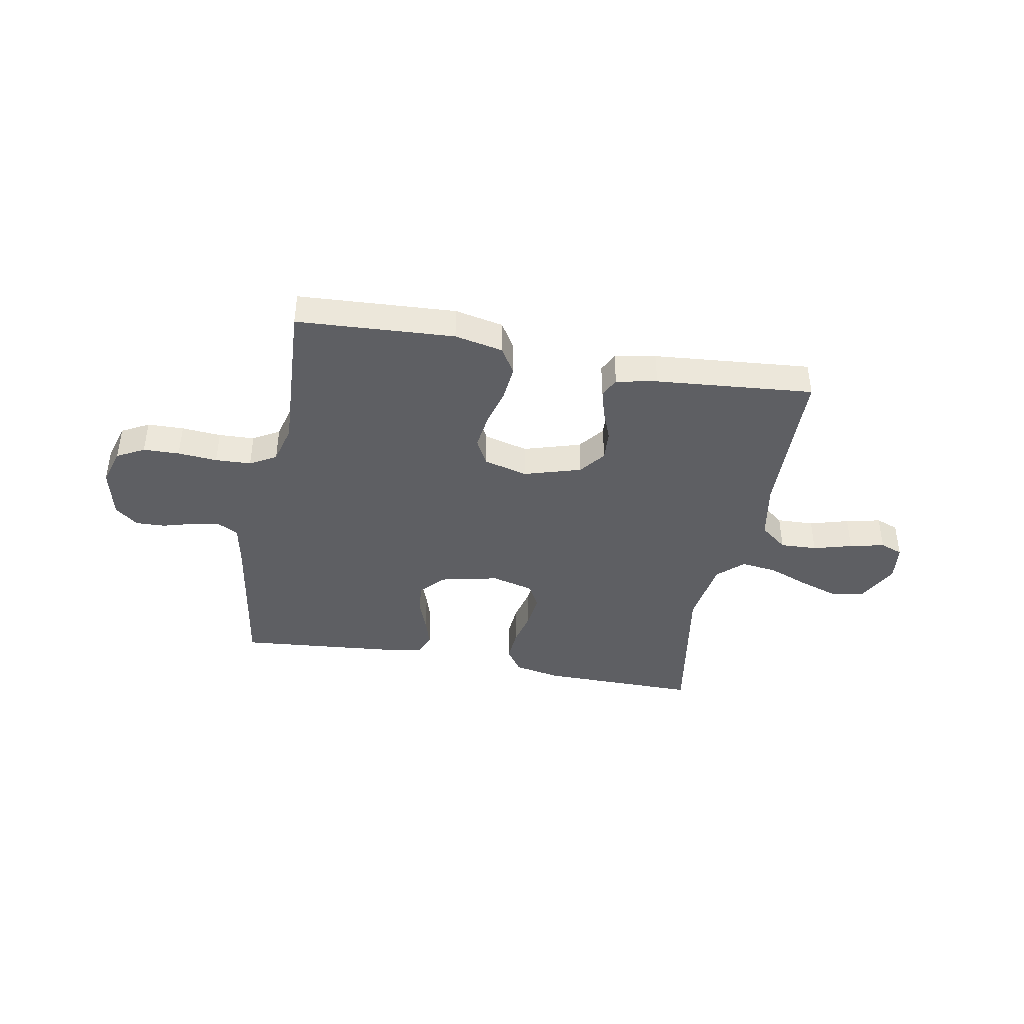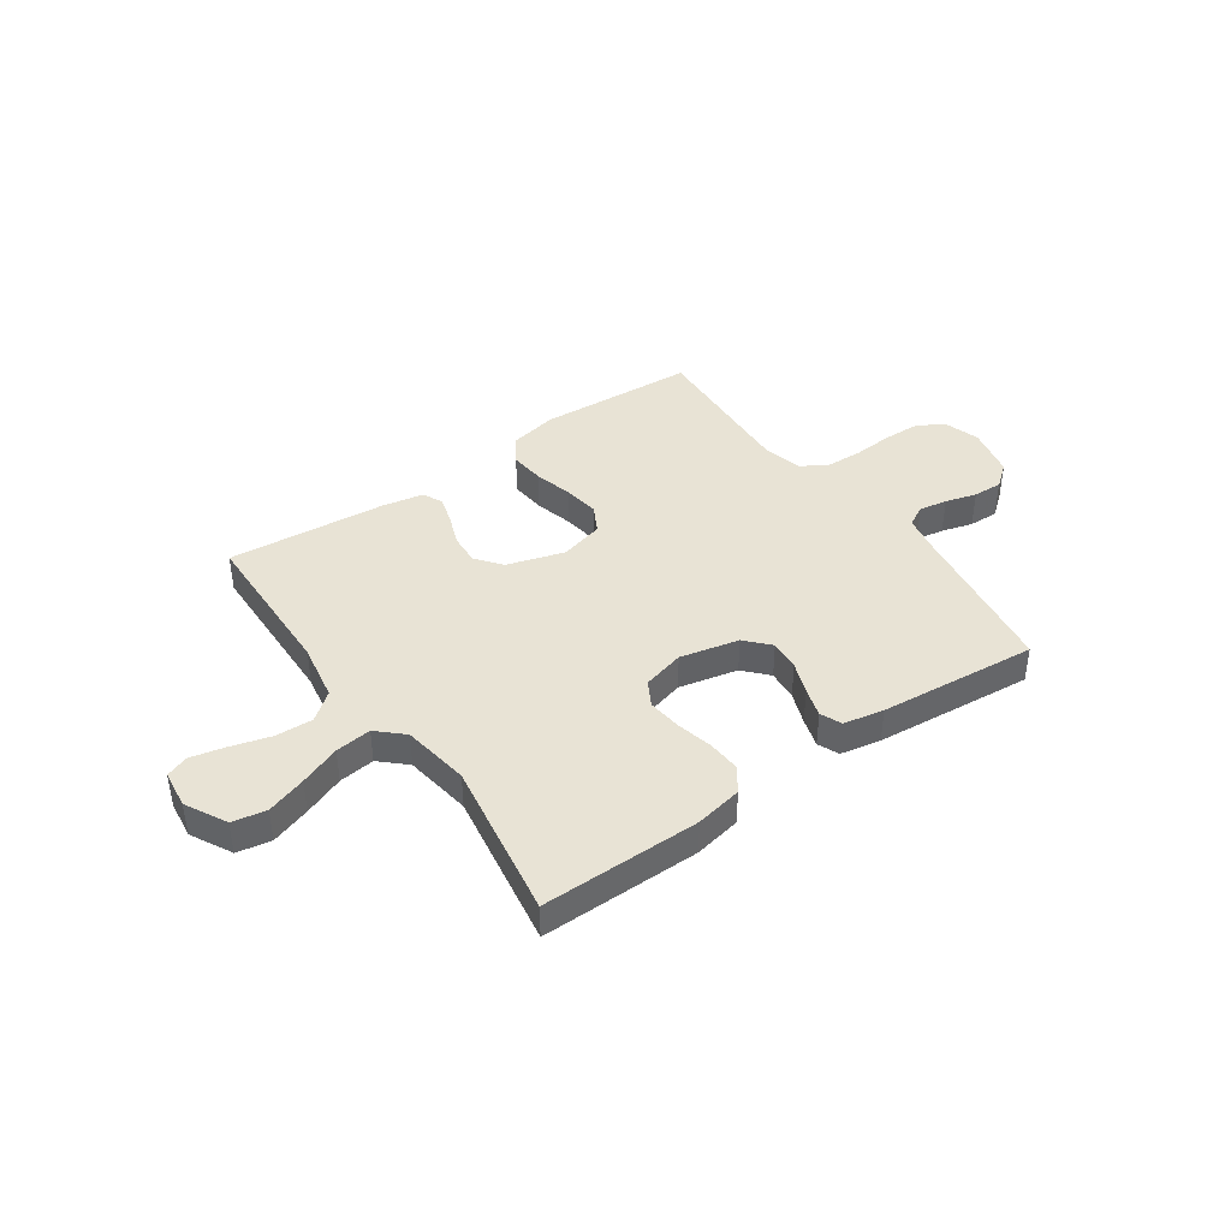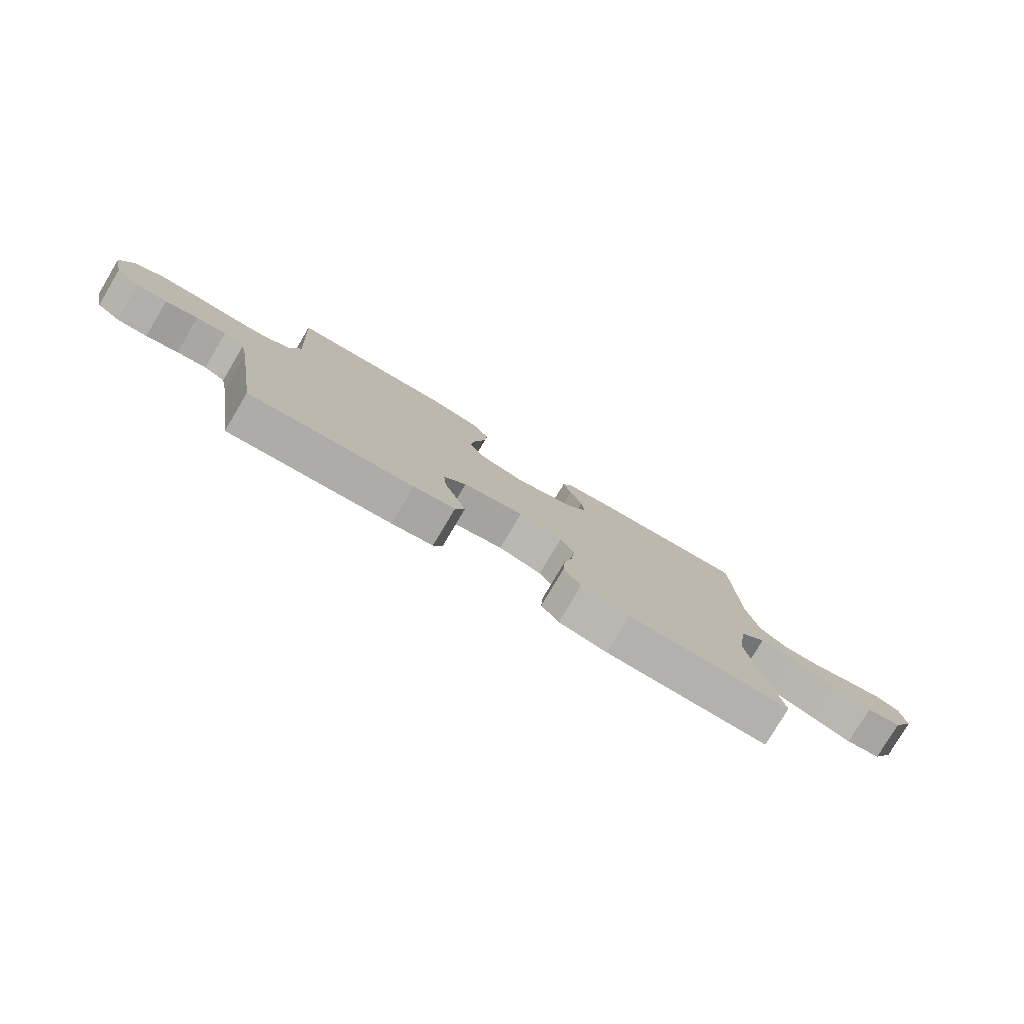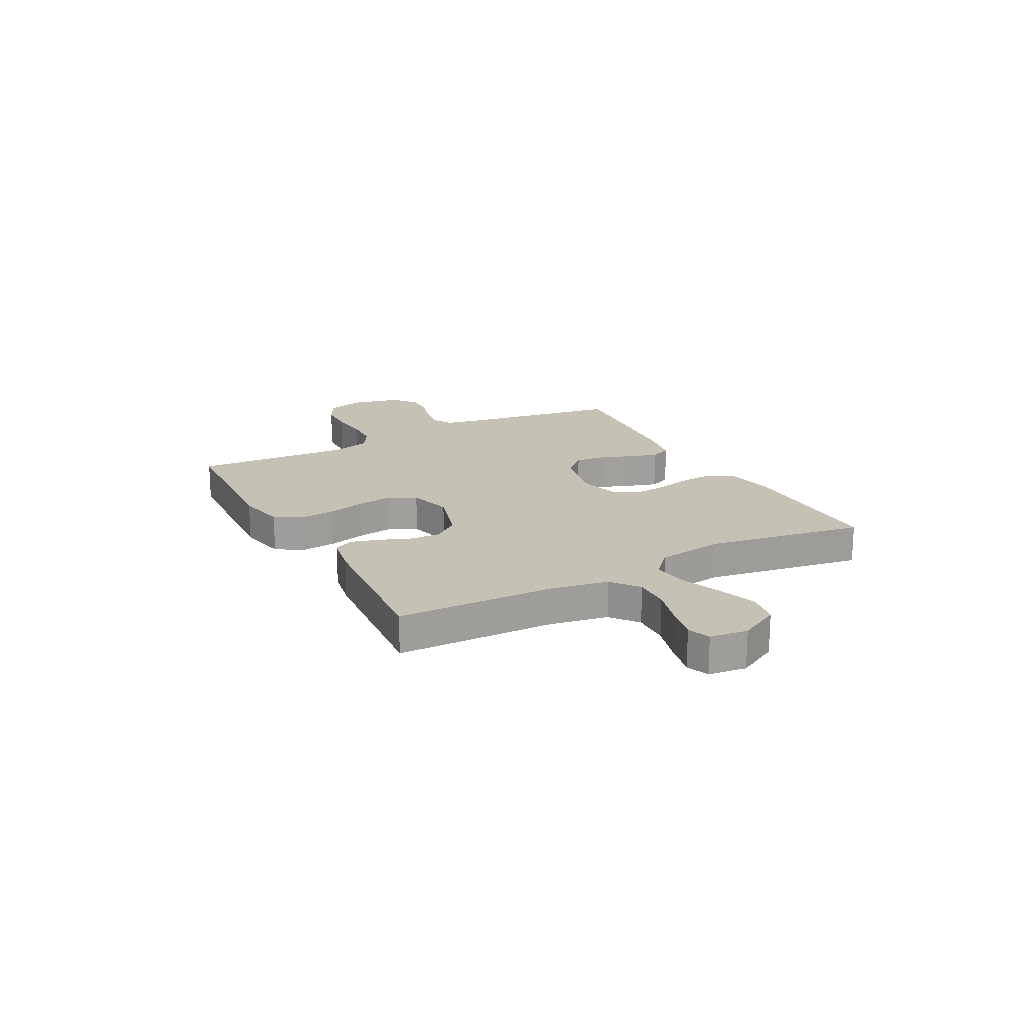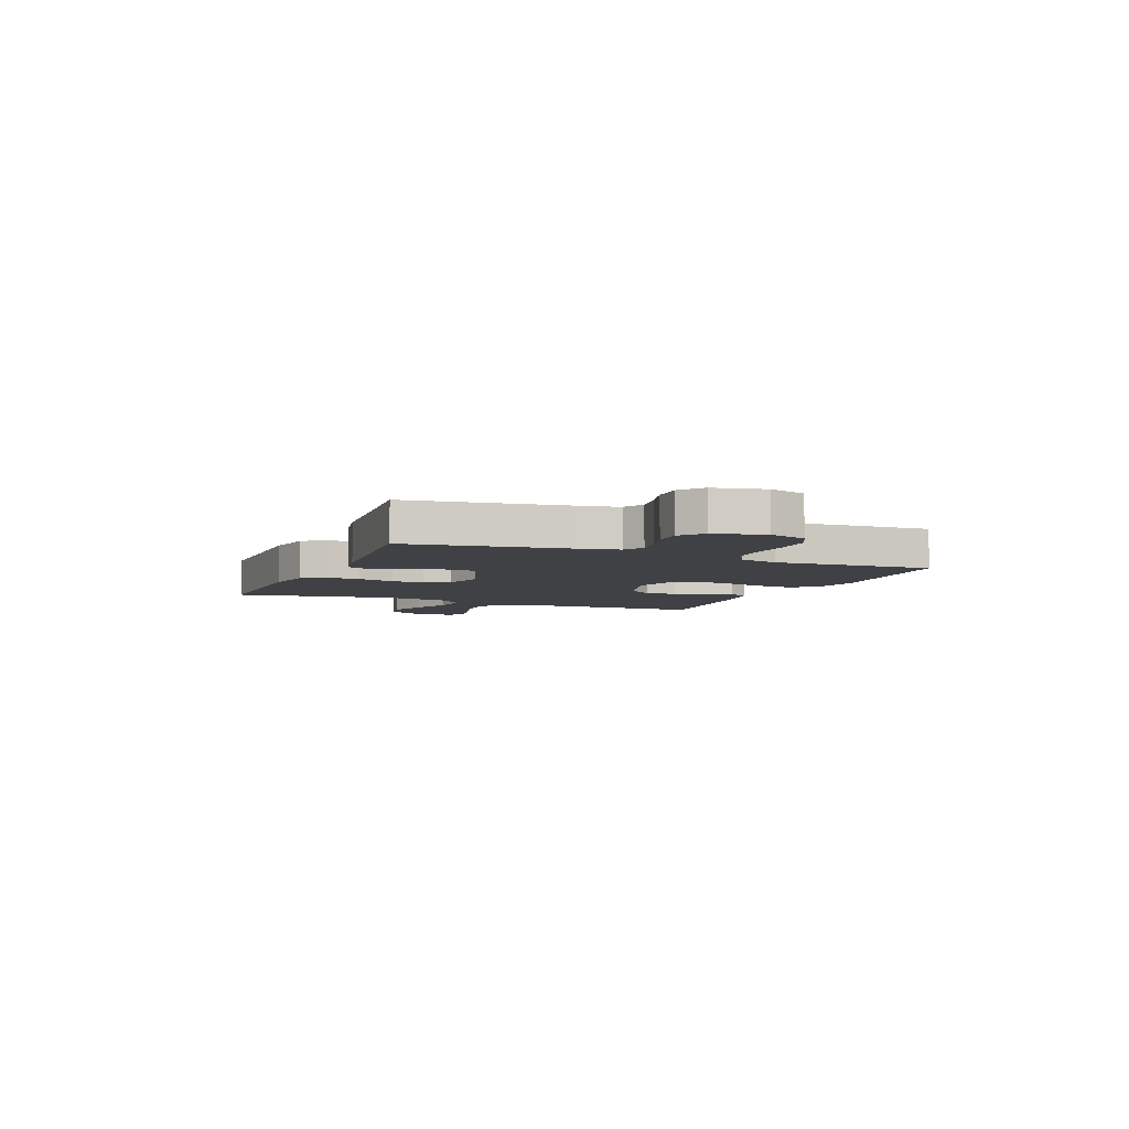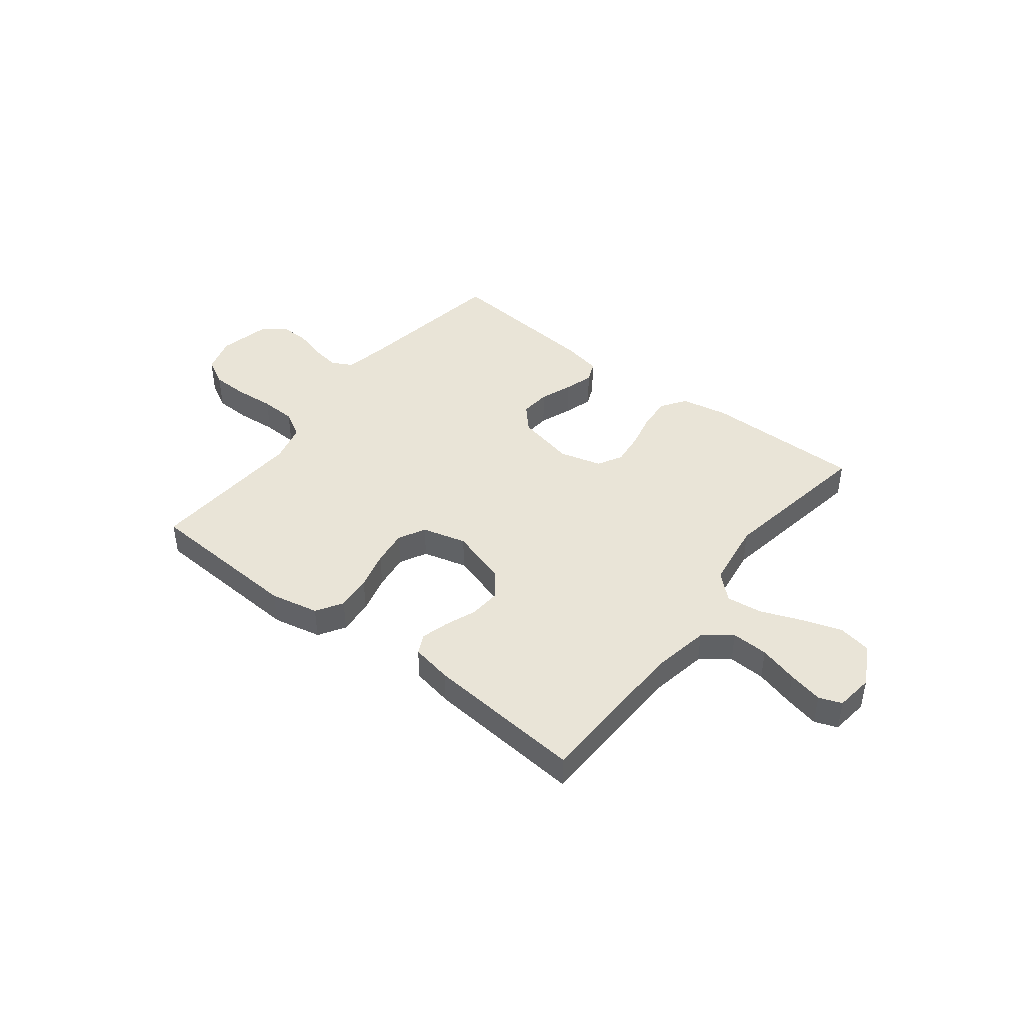
<metadata>
{"format":"obj","ext":"obj","renderer":"f3d","projection":"perspective","resolution":1024,"background":"white","views":[{"elev":-41.3,"azim":-10.6,"up":"+Y"},{"elev":41.2,"azim":144.9,"up":"+Y"},{"elev":-79.1,"azim":-30.8,"up":"+Z"},{"elev":18.8,"azim":61.8,"up":"+Y"},{"elev":-5.9,"azim":-112.6,"up":"+Y"},{"elev":43.4,"azim":37.7,"up":"+Y"}]}
</metadata>
<code>
v 0.5 0.07 0.5
v 0.508 0.07 0.2
v 0.528 0.07 0.09
v 0.58 0.07 0.049
v 0.65 0.07 0.052
v 0.724 0.07 0.073
v 0.79 0.07 0.088
v 0.833 0.07 0.072
v 0.842 0.07 0
v 0.801 0.07 -0.078
v 0.737 0.07 -0.09
v 0.662 0.07 -0.065
v 0.585 0.07 -0.035
v 0.517 0.07 -0.027
v 0.469 0.07 -0.072
v 0.45 0.07 -0.2
v 0.5 0.07 -0.5
v 0.2 0.07 -0.499
v 0.111 0.07 -0.482
v 0.079 0.07 -0.436
v 0.083 0.07 -0.374
v 0.099 0.07 -0.305
v 0.106 0.07 -0.241
v 0.08 0.07 -0.194
v 0 0.07 -0.173
v -0.111 0.07 -0.198
v -0.152 0.07 -0.243
v -0.147 0.07 -0.301
v -0.124 0.07 -0.362
v -0.107 0.07 -0.417
v -0.124 0.07 -0.457
v -0.2 0.07 -0.472
v -0.5 0.07 -0.5
v -0.547 0.07 -0.2
v -0.562 0.07 -0.124
v -0.601 0.07 -0.103
v -0.655 0.07 -0.112
v -0.714 0.07 -0.129
v -0.77 0.07 -0.131
v -0.814 0.07 -0.096
v -0.836 0.07 0
v -0.815 0.07 0.07
v -0.763 0.07 0.098
v -0.694 0.07 0.1
v -0.619 0.07 0.094
v -0.551 0.07 0.097
v -0.501 0.07 0.126
v -0.482 0.07 0.2
v -0.5 0.07 0.5
v -0.2 0.07 0.518
v -0.108 0.07 0.499
v -0.077 0.07 0.449
v -0.083 0.07 0.382
v -0.102 0.07 0.309
v -0.111 0.07 0.241
v -0.084 0.07 0.19
v 0 0.07 0.168
v 0.108 0.07 0.201
v 0.146 0.07 0.25
v 0.142 0.07 0.309
v 0.119 0.07 0.368
v 0.104 0.07 0.421
v 0.122 0.07 0.458
v 0.2 0.07 0.473
v 0.5 0 0.5
v 0.508 0 0.2
v 0.528 0 0.09
v 0.58 0 0.049
v 0.65 0 0.052
v 0.724 0 0.073
v 0.79 0 0.088
v 0.833 0 0.072
v 0.842 0 0
v 0.801 0 -0.078
v 0.737 0 -0.09
v 0.662 0 -0.065
v 0.585 0 -0.035
v 0.517 0 -0.027
v 0.469 0 -0.072
v 0.45 0 -0.2
v 0.5 0 -0.5
v 0.2 0 -0.499
v 0.111 0 -0.482
v 0.079 0 -0.436
v 0.083 0 -0.374
v 0.099 0 -0.305
v 0.106 0 -0.241
v 0.08 0 -0.194
v 0 0 -0.173
v -0.111 0 -0.198
v -0.152 0 -0.243
v -0.147 0 -0.301
v -0.124 0 -0.362
v -0.107 0 -0.417
v -0.124 0 -0.457
v -0.2 0 -0.472
v -0.5 0 -0.5
v -0.547 0 -0.2
v -0.562 0 -0.124
v -0.601 0 -0.103
v -0.655 0 -0.112
v -0.714 0 -0.129
v -0.77 0 -0.131
v -0.814 0 -0.096
v -0.836 0 0
v -0.815 0 0.07
v -0.763 0 0.098
v -0.694 0 0.1
v -0.619 0 0.094
v -0.551 0 0.097
v -0.501 0 0.126
v -0.482 0 0.2
v -0.5 0 0.5
v -0.2 0 0.518
v -0.108 0 0.499
v -0.077 0 0.449
v -0.083 0 0.382
v -0.102 0 0.309
v -0.111 0 0.241
v -0.084 0 0.19
v 0 0 0.168
v 0.108 0 0.201
v 0.146 0 0.25
v 0.142 0 0.309
v 0.119 0 0.368
v 0.104 0 0.421
v 0.122 0 0.458
v 0.2 0 0.473
f 64 1 2
f 63 64 2
f 62 63 2
f 61 62 2
f 60 61 2
f 59 60 2 3
f 58 59 3 4
f 57 58 4
f 52 53 54
f 51 52 54
f 50 51 54
f 49 50 54
f 48 49 54
f 47 48 54 55
f 46 47 55 56
f 43 44 45
f 42 43 45
f 41 42 45
f 40 41 45
f 39 40 45
f 38 39 45
f 37 38 45
f 36 37 45 46
f 46 56 57
f 36 46 57
f 35 36 57
f 32 33 34
f 31 32 34
f 30 31 34
f 29 30 34
f 28 29 34
f 27 28 34 35
f 20 21 22
f 19 20 22
f 18 19 22
f 17 18 22
f 16 17 22
f 15 16 22 23
f 14 15 23 24
f 11 12 13
f 10 11 13
f 9 10 13
f 8 9 13
f 7 8 13
f 6 7 13
f 5 6 13
f 4 5 13 14
f 14 24 25
f 4 14 25
f 57 4 25
f 26 27 35 57
f 25 26 57
f 66 65 128
f 66 128 127
f 66 127 126
f 66 126 125
f 66 125 124
f 67 66 124 123
f 68 67 123 122
f 68 122 121
f 118 117 116
f 118 116 115
f 118 115 114
f 118 114 113
f 118 113 112
f 119 118 112 111
f 120 119 111 110
f 109 108 107
f 109 107 106
f 109 106 105
f 109 105 104
f 109 104 103
f 109 103 102
f 109 102 101
f 110 109 101 100
f 121 120 110
f 121 110 100
f 121 100 99
f 98 97 96
f 98 96 95
f 98 95 94
f 98 94 93
f 98 93 92
f 99 98 92 91
f 86 85 84
f 86 84 83
f 86 83 82
f 86 82 81
f 86 81 80
f 87 86 80 79
f 88 87 79 78
f 77 76 75
f 77 75 74
f 77 74 73
f 77 73 72
f 77 72 71
f 77 71 70
f 77 70 69
f 78 77 69 68
f 89 88 78
f 89 78 68
f 89 68 121
f 121 99 91 90
f 121 90 89
f 1 65 66 2
f 2 66 67 3
f 3 67 68 4
f 4 68 69 5
f 5 69 70 6
f 6 70 71 7
f 7 71 72 8
f 8 72 73 9
f 9 73 74 10
f 10 74 75 11
f 11 75 76 12
f 12 76 77 13
f 13 77 78 14
f 14 78 79 15
f 15 79 80 16
f 16 80 81 17
f 17 81 82 18
f 18 82 83 19
f 19 83 84 20
f 20 84 85 21
f 21 85 86 22
f 22 86 87 23
f 23 87 88 24
f 24 88 89 25
f 25 89 90 26
f 26 90 91 27
f 27 91 92 28
f 28 92 93 29
f 29 93 94 30
f 30 94 95 31
f 31 95 96 32
f 32 96 97 33
f 33 97 98 34
f 34 98 99 35
f 35 99 100 36
f 36 100 101 37
f 37 101 102 38
f 38 102 103 39
f 39 103 104 40
f 40 104 105 41
f 41 105 106 42
f 42 106 107 43
f 43 107 108 44
f 44 108 109 45
f 45 109 110 46
f 46 110 111 47
f 47 111 112 48
f 48 112 113 49
f 49 113 114 50
f 50 114 115 51
f 51 115 116 52
f 52 116 117 53
f 53 117 118 54
f 54 118 119 55
f 55 119 120 56
f 56 120 121 57
f 57 121 122 58
f 58 122 123 59
f 59 123 124 60
f 60 124 125 61
f 61 125 126 62
f 62 126 127 63
f 63 127 128 64
f 64 128 65 1

</code>
